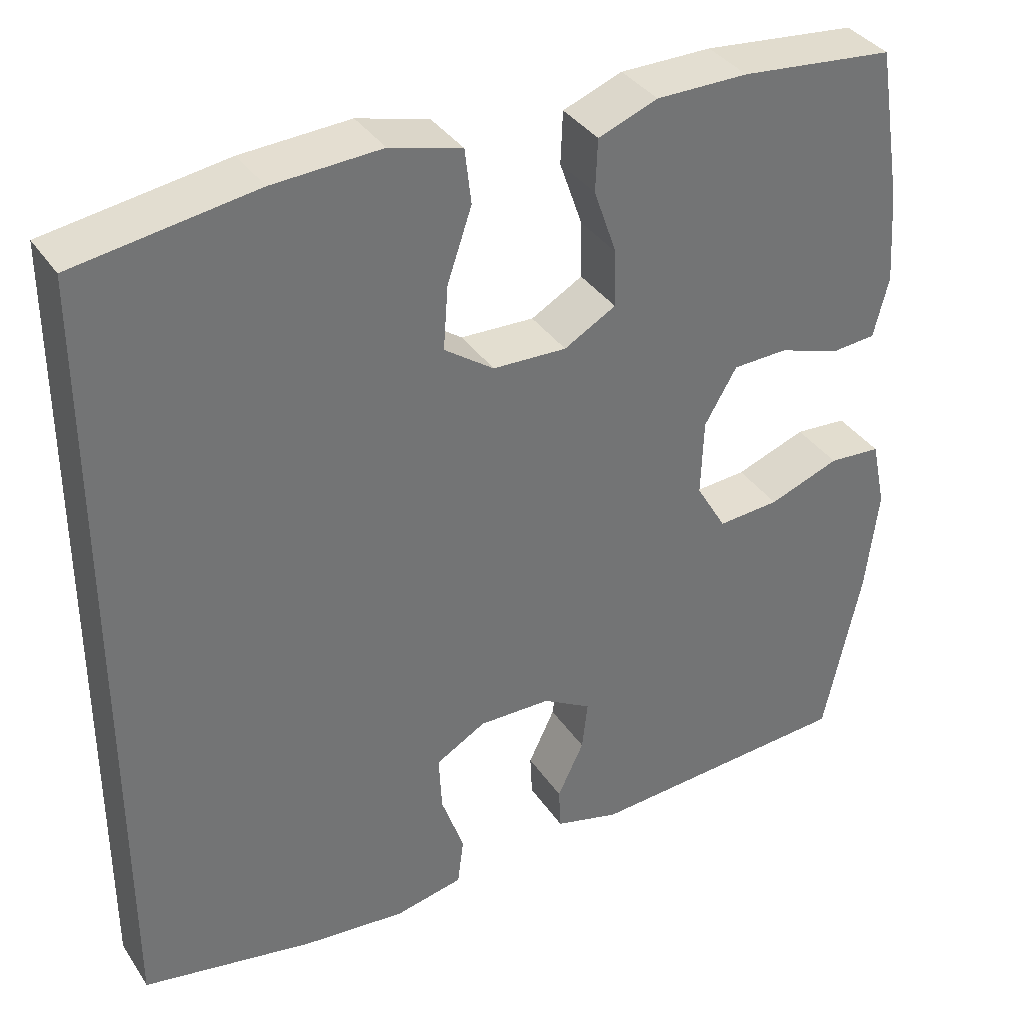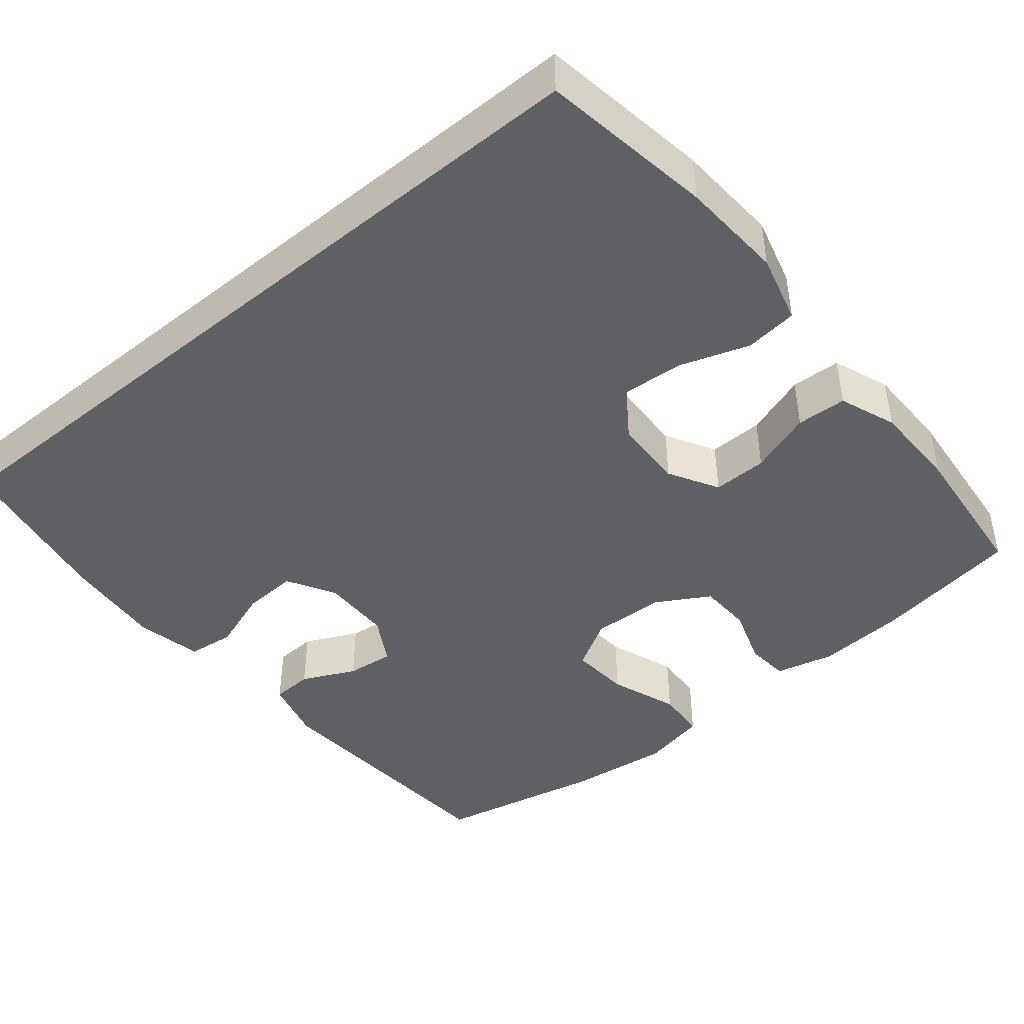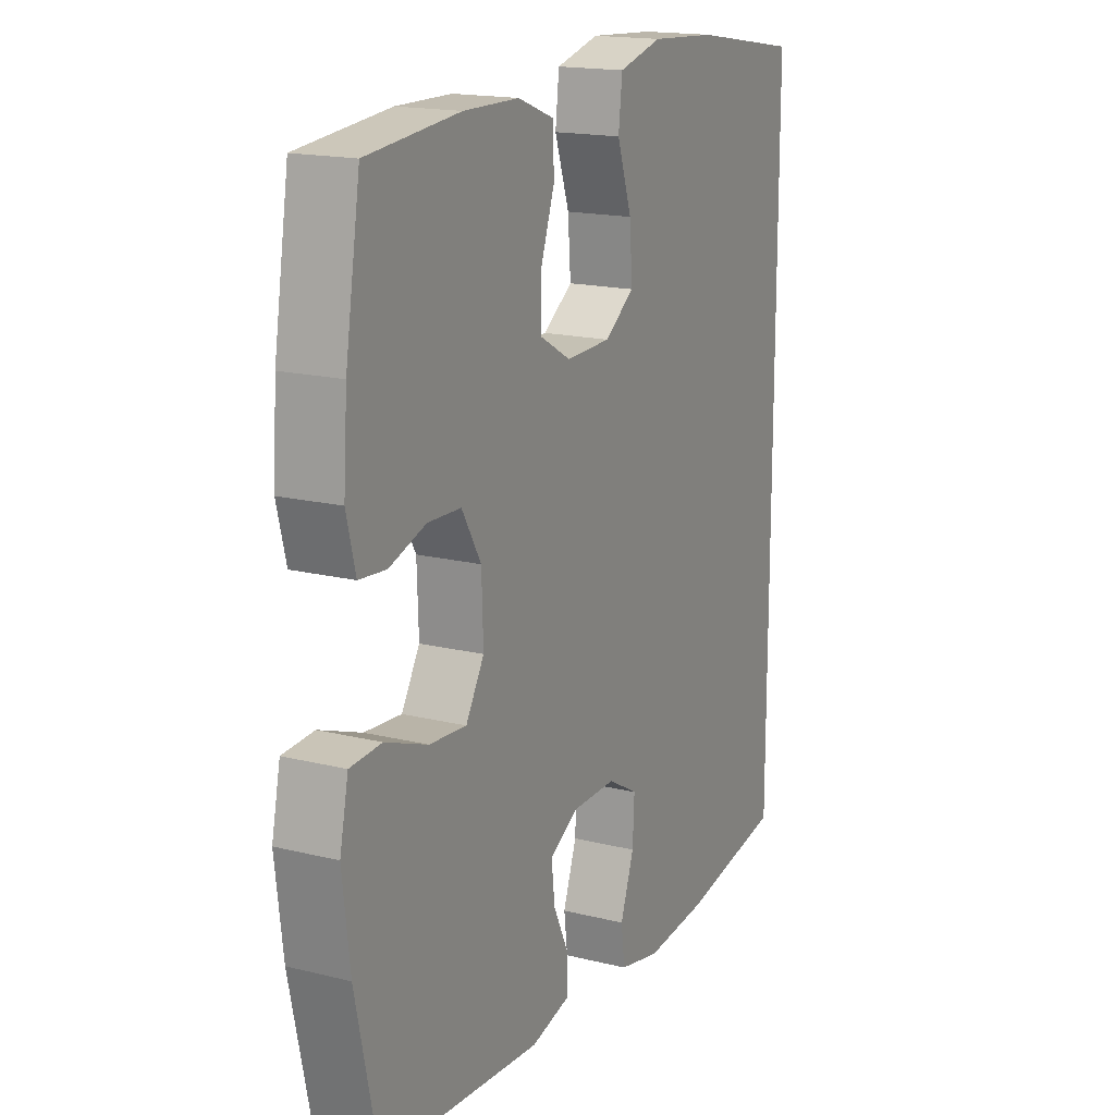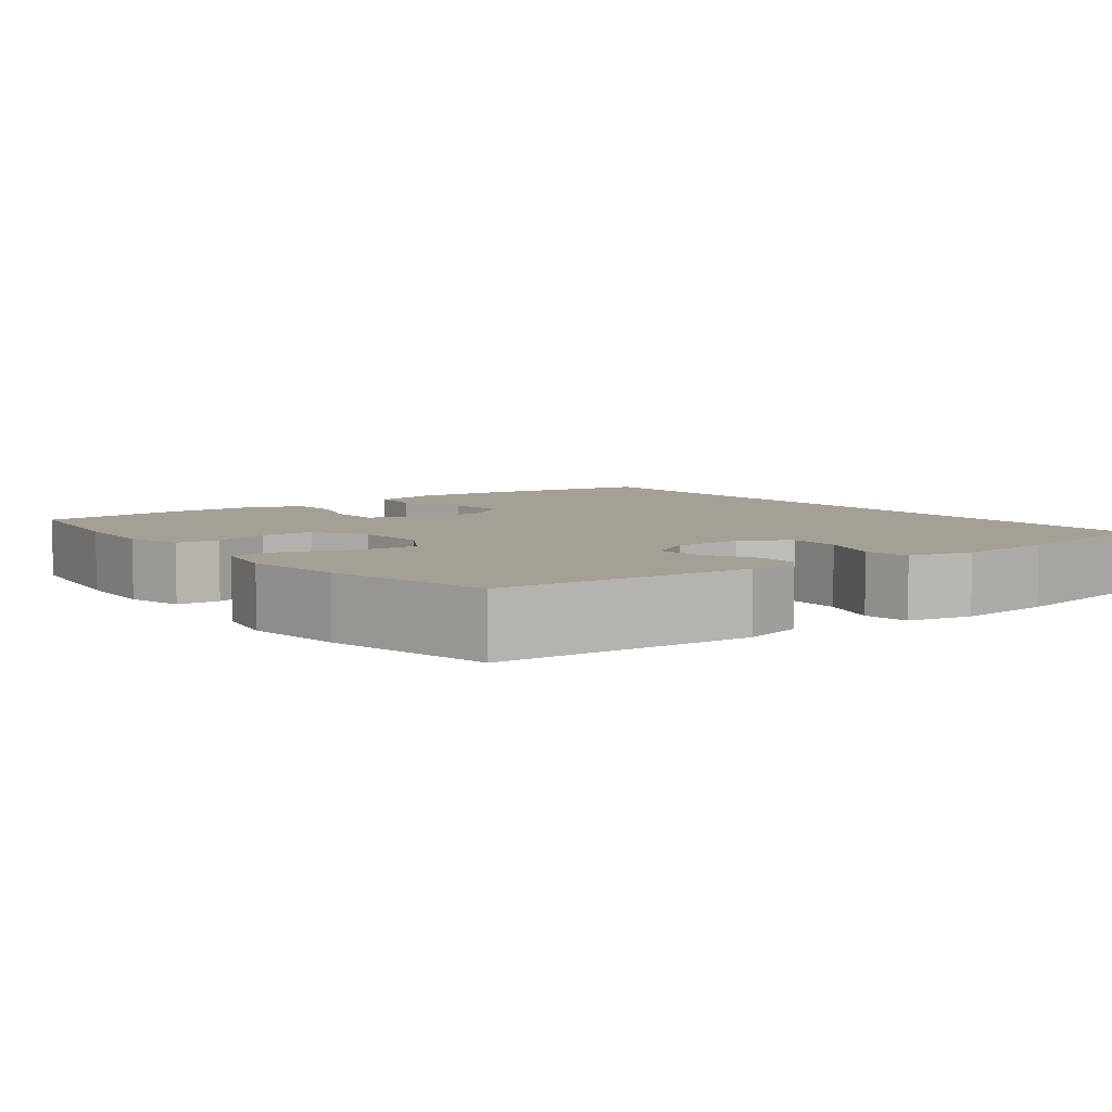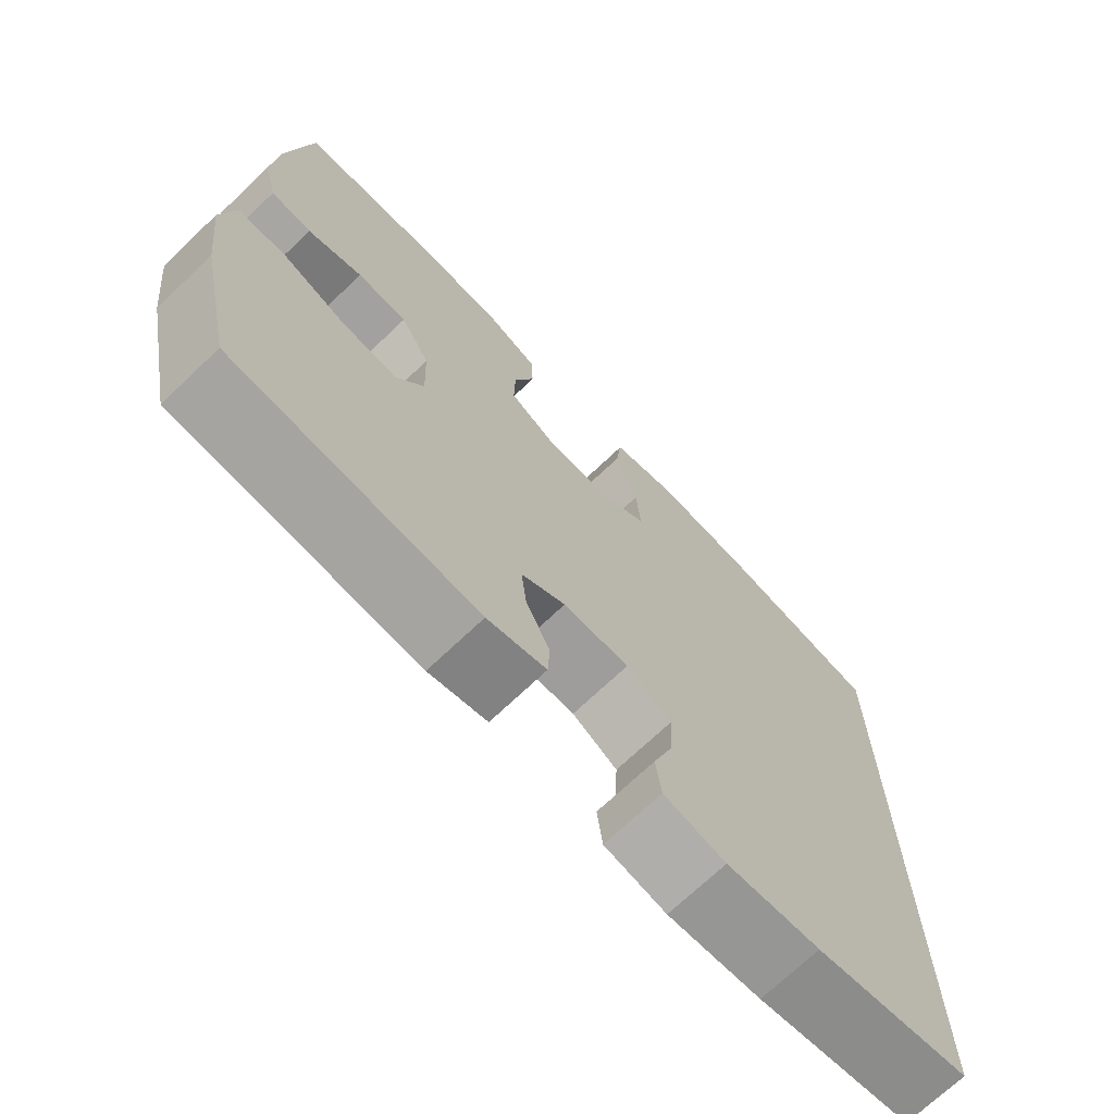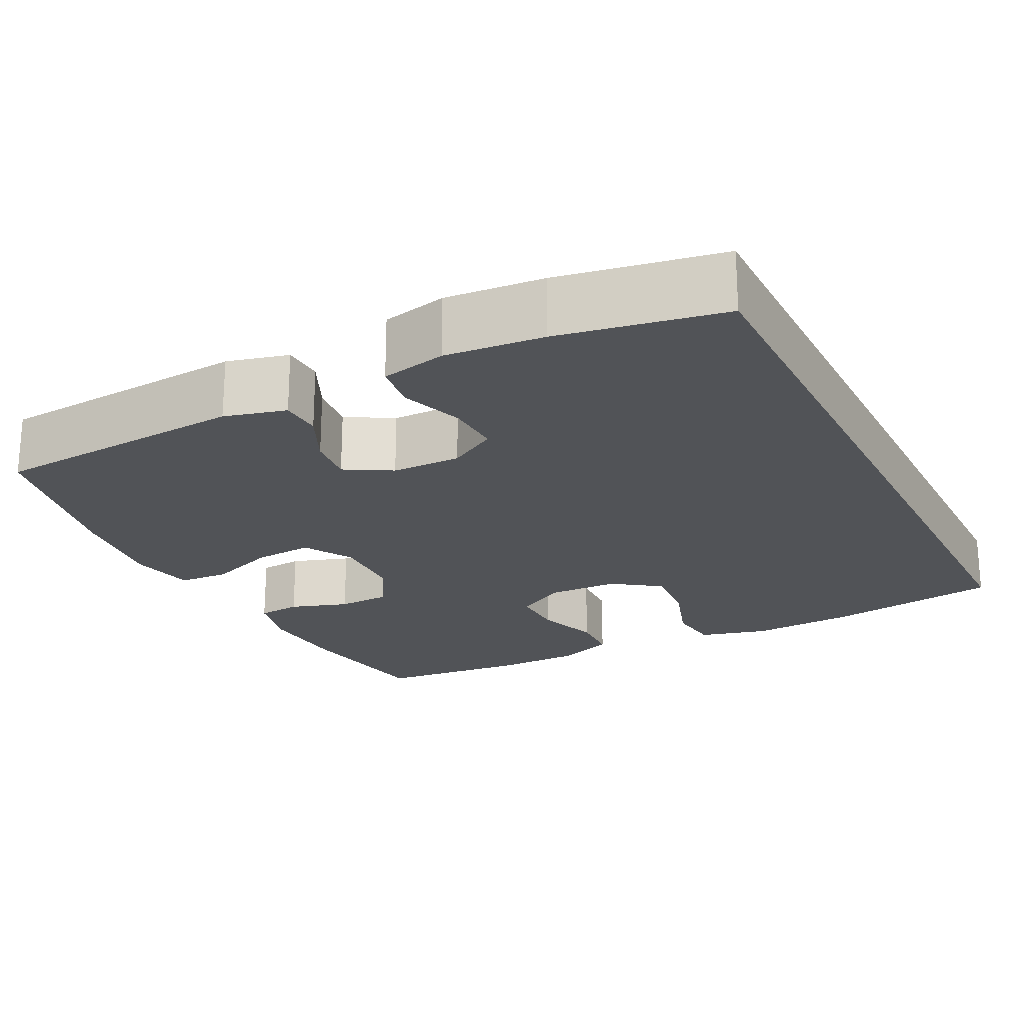
<metadata>
{"format":"obj","ext":"obj","renderer":"f3d","projection":"perspective","resolution":1024,"background":"white","views":[{"elev":36.1,"azim":-29.5,"up":"+Z"},{"elev":-44.4,"azim":-50.5,"up":"+Y"},{"elev":17.0,"azim":116.5,"up":"+Z"},{"elev":5.9,"azim":142.4,"up":"+Y"},{"elev":-71.0,"azim":133.6,"up":"+Z"},{"elev":-22.0,"azim":-153.1,"up":"+Y"}]}
</metadata>
<code>
o path1600_path1600.001
v 0.3078 0.0375 0.5252
v 0.1923 0.0375 0.5241
v 0.1176 0.0375 0.4954
v 0.1149 0.0375 0.4296
v 0.1436 0.0375 0.3471
v 0.145 0.0375 0.2755
v 0.07984 0.0375 0.2384
v -0.01305 0.0375 0.2413
v -0.07549 0.0375 0.2852
v -0.06961 0.0375 0.3659
v -0.03883 0.0375 0.4568
v -0.04686 0.0375 0.5258
v -0.1374 0.0375 0.5499
v -0.2737 0.0375 0.5417
v -0.5006 0.0375 0.5062
v -0.5006 0.0375 -0.4955
v -0.2849 0.0375 -0.5339
v -0.1553 0.0375 -0.5453
v -0.06935 0.0375 -0.5267
v -0.06176 0.0375 -0.4657
v -0.09042 0.0375 -0.3842
v -0.09399 0.0375 -0.3129
v -0.03107 0.0375 -0.2765
v 0.06005 0.0375 -0.2775
v 0.1212 0.0375 -0.3126
v 0.1141 0.0375 -0.3751
v 0.0808 0.0375 -0.4449
v 0.08344 0.0375 -0.4989
v 0.1648 0.0375 -0.52
v 0.5013 0.0375 -0.4955
v 0.5483 0.0375 -0.2757
v 0.564 0.0375 -0.1443
v 0.546 0.0375 -0.05863
v 0.4802 0.0375 -0.05441
v 0.3912 0.0375 -0.08738
v 0.3136 0.0375 -0.09335
v 0.2755 0.0375 -0.02869
v 0.2788 0.0375 0.06795
v 0.3193 0.0375 0.1373
v 0.3888 0.0375 0.1398
v 0.4649 0.0375 0.1144
v 0.5218 0.0375 0.1195
v 0.5407 0.0375 0.1957
v 0.5326 0.0375 0.312
v 0.5013 0.0375 0.5062
v 0.3078 -0.0375 0.5252
v 0.1923 -0.0375 0.5241
v 0.1176 -0.0375 0.4954
v 0.1149 -0.0375 0.4296
v 0.1436 -0.0375 0.3471
v 0.145 -0.0375 0.2755
v 0.07984 -0.0375 0.2384
v -0.01305 -0.0375 0.2413
v -0.07549 -0.0375 0.2852
v -0.06961 -0.0375 0.3659
v -0.03883 -0.0375 0.4568
v -0.04686 -0.0375 0.5258
v -0.1374 -0.0375 0.5499
v -0.2737 -0.0375 0.5417
v -0.5006 -0.0375 0.5062
v -0.5006 -0.0375 -0.4955
v -0.2849 -0.0375 -0.5339
v -0.1553 -0.0375 -0.5453
v -0.06935 -0.0375 -0.5267
v -0.06176 -0.0375 -0.4657
v -0.09042 -0.0375 -0.3842
v -0.09399 -0.0375 -0.3129
v -0.03107 -0.0375 -0.2765
v 0.06005 -0.0375 -0.2775
v 0.1212 -0.0375 -0.3126
v 0.1141 -0.0375 -0.3751
v 0.0808 -0.0375 -0.4449
v 0.08344 -0.0375 -0.4989
v 0.1648 -0.0375 -0.52
v 0.5013 -0.0375 -0.4955
v 0.5483 -0.0375 -0.2757
v 0.564 -0.0375 -0.1443
v 0.546 -0.0375 -0.05863
v 0.4802 -0.0375 -0.05441
v 0.3912 -0.0375 -0.08738
v 0.3136 -0.0375 -0.09335
v 0.2755 -0.0375 -0.02869
v 0.2788 -0.0375 0.06795
v 0.3193 -0.0375 0.1373
v 0.3888 -0.0375 0.1398
v 0.4649 -0.0375 0.1144
v 0.5218 -0.0375 0.1195
v 0.5407 -0.0375 0.1957
v 0.5326 -0.0375 0.312
v 0.5013 -0.0375 0.5062
v -0.04686 0.0375 0.5258
v -0.04686 0.0375 0.5258
v -0.1374 0.0375 0.5499
v -0.2737 0.0375 0.5417
v -0.03883 0.0375 0.4568
v 0.3078 0.0375 0.5252
v 0.1923 0.0375 0.5241
v 0.1176 0.0375 0.4954
v 0.1176 0.0375 0.4954
v -0.5006 0.0375 0.5062
v -0.5006 0.0375 0.5062
v 0.5013 0.0375 0.5062
v 0.5013 0.0375 0.5062
v -0.5006 0.0375 -0.4955
v -0.5006 0.0375 -0.4955
v 0.1149 0.0375 0.4296
v -0.06961 0.0375 0.3659
v 0.1436 0.0375 0.3471
v 0.5326 0.0375 0.312
v -0.07549 0.0375 0.2852
v 0.145 0.0375 0.2755
v 0.145 0.0375 0.2755
v 0.5407 0.0375 0.1957
v -0.01305 0.0375 0.2413
v 0.07984 0.0375 0.2384
v 0.5218 0.0375 0.1195
v 0.5218 0.0375 0.1195
v 0.3193 0.0375 0.1373
v 0.3888 0.0375 0.1398
v 0.4649 0.0375 0.1144
v 0.2788 0.0375 0.06795
v 0.2755 0.0375 -0.02869
v 0.3136 0.0375 -0.09335
v 0.3136 0.0375 -0.09335
v 0.546 0.0375 -0.05863
v 0.546 0.0375 -0.05863
v 0.4802 0.0375 -0.05441
v 0.3912 0.0375 -0.08738
v 0.564 0.0375 -0.1443
v 0.5483 0.0375 -0.2757
v -0.03107 0.0375 -0.2765
v 0.06005 0.0375 -0.2775
v -0.09399 0.0375 -0.3129
v -0.09399 0.0375 -0.3129
v 0.1212 0.0375 -0.3126
v 0.1212 0.0375 -0.3126
v 0.1141 0.0375 -0.3751
v -0.09042 0.0375 -0.3842
v 0.0808 0.0375 -0.4449
v -0.06176 0.0375 -0.4657
v 0.5013 0.0375 -0.4955
v 0.5013 0.0375 -0.4955
v 0.08344 0.0375 -0.4989
v 0.08344 0.0375 -0.4989
v -0.06935 0.0375 -0.5267
v -0.06935 0.0375 -0.5267
v 0.1648 0.0375 -0.52
v -0.2849 0.0375 -0.5339
v -0.1553 0.0375 -0.5453
v -0.04686 -0.0375 0.5258
v -0.04686 -0.0375 0.5258
v -0.1374 -0.0375 0.5499
v -0.2737 -0.0375 0.5417
v -0.03883 -0.0375 0.4568
v 0.3078 -0.0375 0.5252
v 0.1923 -0.0375 0.5241
v 0.1176 -0.0375 0.4954
v 0.1176 -0.0375 0.4954
v -0.5006 -0.0375 0.5062
v -0.5006 -0.0375 0.5062
v 0.5013 -0.0375 0.5062
v 0.5013 -0.0375 0.5062
v -0.5006 -0.0375 -0.4955
v -0.5006 -0.0375 -0.4955
v 0.1149 -0.0375 0.4296
v -0.06961 -0.0375 0.3659
v 0.1436 -0.0375 0.3471
v 0.5326 -0.0375 0.312
v -0.07549 -0.0375 0.2852
v 0.145 -0.0375 0.2755
v 0.145 -0.0375 0.2755
v 0.5407 -0.0375 0.1957
v -0.01305 -0.0375 0.2413
v 0.07984 -0.0375 0.2384
v 0.5218 -0.0375 0.1195
v 0.5218 -0.0375 0.1195
v 0.3193 -0.0375 0.1373
v 0.3888 -0.0375 0.1398
v 0.4649 -0.0375 0.1144
v 0.2788 -0.0375 0.06795
v 0.2755 -0.0375 -0.02869
v 0.3136 -0.0375 -0.09335
v 0.3136 -0.0375 -0.09335
v 0.546 -0.0375 -0.05863
v 0.546 -0.0375 -0.05863
v 0.4802 -0.0375 -0.05441
v 0.3912 -0.0375 -0.08738
v 0.564 -0.0375 -0.1443
v 0.5483 -0.0375 -0.2757
v -0.03107 -0.0375 -0.2765
v 0.06005 -0.0375 -0.2775
v -0.09399 -0.0375 -0.3129
v -0.09399 -0.0375 -0.3129
v 0.1212 -0.0375 -0.3126
v 0.1212 -0.0375 -0.3126
v 0.1141 -0.0375 -0.3751
v -0.09042 -0.0375 -0.3842
v 0.0808 -0.0375 -0.4449
v -0.06176 -0.0375 -0.4657
v 0.5013 -0.0375 -0.4955
v 0.5013 -0.0375 -0.4955
v 0.08344 -0.0375 -0.4989
v 0.08344 -0.0375 -0.4989
v -0.06935 -0.0375 -0.5267
v -0.06935 -0.0375 -0.5267
v 0.1648 -0.0375 -0.52
v -0.2849 -0.0375 -0.5339
v -0.1553 -0.0375 -0.5453
f 168 167 177
f 167 156 165
f 170 180 177
f 155 167 168
f 165 156 157
f 182 194 189
f 159 169 153
f 187 188 186
f 174 180 170
f 172 179 175
f 200 194 196
f 170 177 167
f 207 192 163
f 204 199 208
f 181 191 182
f 163 169 159
f 189 194 200
f 155 168 161
f 196 198 206
f 168 178 172
f 172 178 179
f 169 192 173
f 173 190 181
f 208 197 207
f 152 153 166
f 192 169 163
f 192 207 197
f 156 167 155
f 173 192 190
f 173 181 174
f 197 208 199
f 154 152 166
f 181 190 191
f 188 187 189
f 186 188 184
f 200 196 206
f 187 182 189
f 177 178 168
f 194 182 191
f 174 181 180
f 150 152 154
f 166 153 169
f 206 198 202
f 92 13 58 151
f 13 14 59 58
f 11 12 57 56
f 1 2 47 46
f 2 99 158 47
f 14 101 160 59
f 103 1 46 162
f 15 105 164 60
f 3 4 49 48
f 10 11 56 55
f 4 5 50 49
f 44 45 90 89
f 9 10 55 54
f 5 112 171 50
f 43 44 89 88
f 8 9 54 53
f 6 7 52 51
f 7 8 53 52
f 117 43 88 176
f 39 40 85 84
f 41 42 87 86
f 40 41 86 85
f 38 39 84 83
f 37 38 83 82
f 124 37 82 183
f 126 34 79 185
f 34 35 80 79
f 32 33 78 77
f 35 36 81 80
f 31 32 77 76
f 23 24 69 68
f 134 23 68 193
f 24 136 195 69
f 25 26 71 70
f 21 22 67 66
f 26 27 72 71
f 20 21 66 65
f 142 31 76 201
f 27 144 203 72
f 146 20 65 205
f 28 29 74 73
f 29 30 75 74
f 16 17 62 61
f 18 19 64 63
f 17 18 63 62
f 109 118 108
f 108 106 97
f 111 118 121
f 96 109 108
f 106 98 97
f 123 130 135
f 100 94 110
f 128 127 129
f 115 111 121
f 113 116 120
f 141 137 135
f 111 108 118
f 148 104 133
f 145 149 140
f 122 123 132
f 104 100 110
f 130 141 135
f 96 102 109
f 137 147 139
f 109 113 119
f 113 120 119
f 110 114 133
f 114 122 131
f 149 148 138
f 93 107 94
f 133 104 110
f 133 138 148
f 97 96 108
f 114 131 133
f 114 115 122
f 138 140 149
f 95 107 93
f 122 132 131
f 129 130 128
f 127 125 129
f 141 147 137
f 128 130 123
f 118 109 119
f 135 132 123
f 115 121 122
f 91 95 93
f 107 110 94
f 147 143 139

</code>
